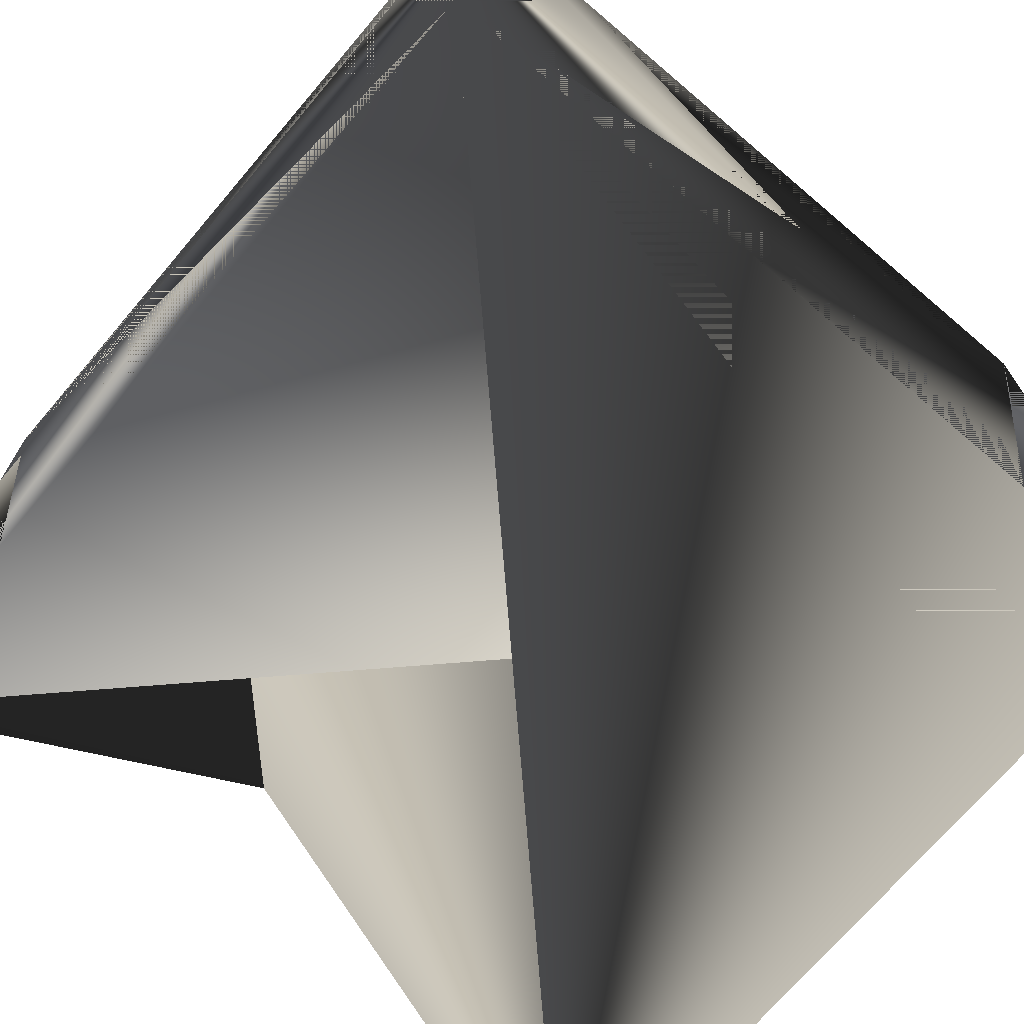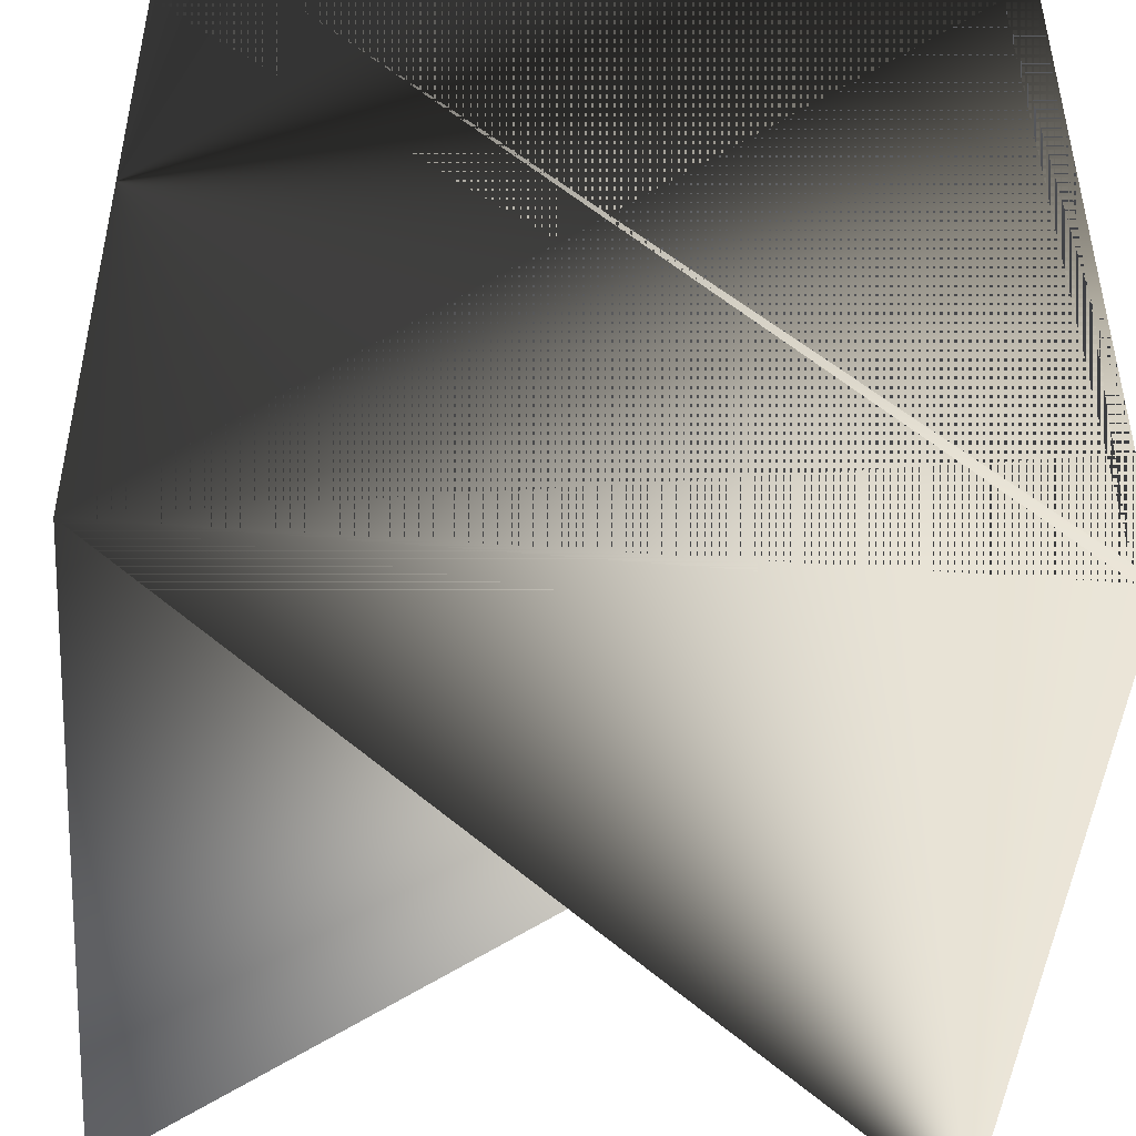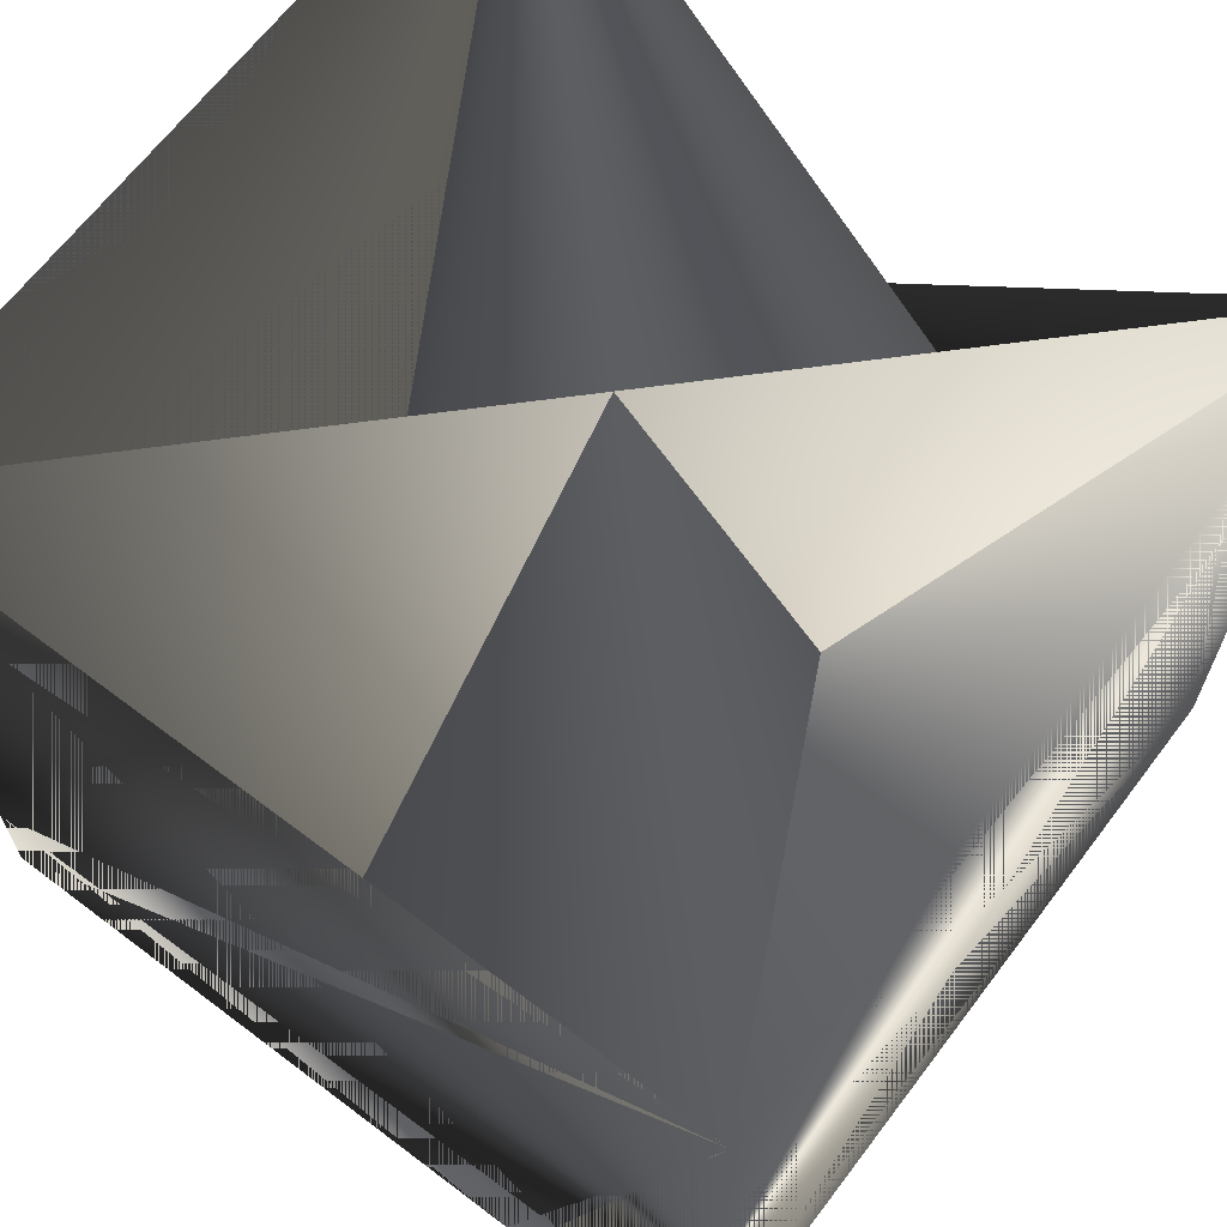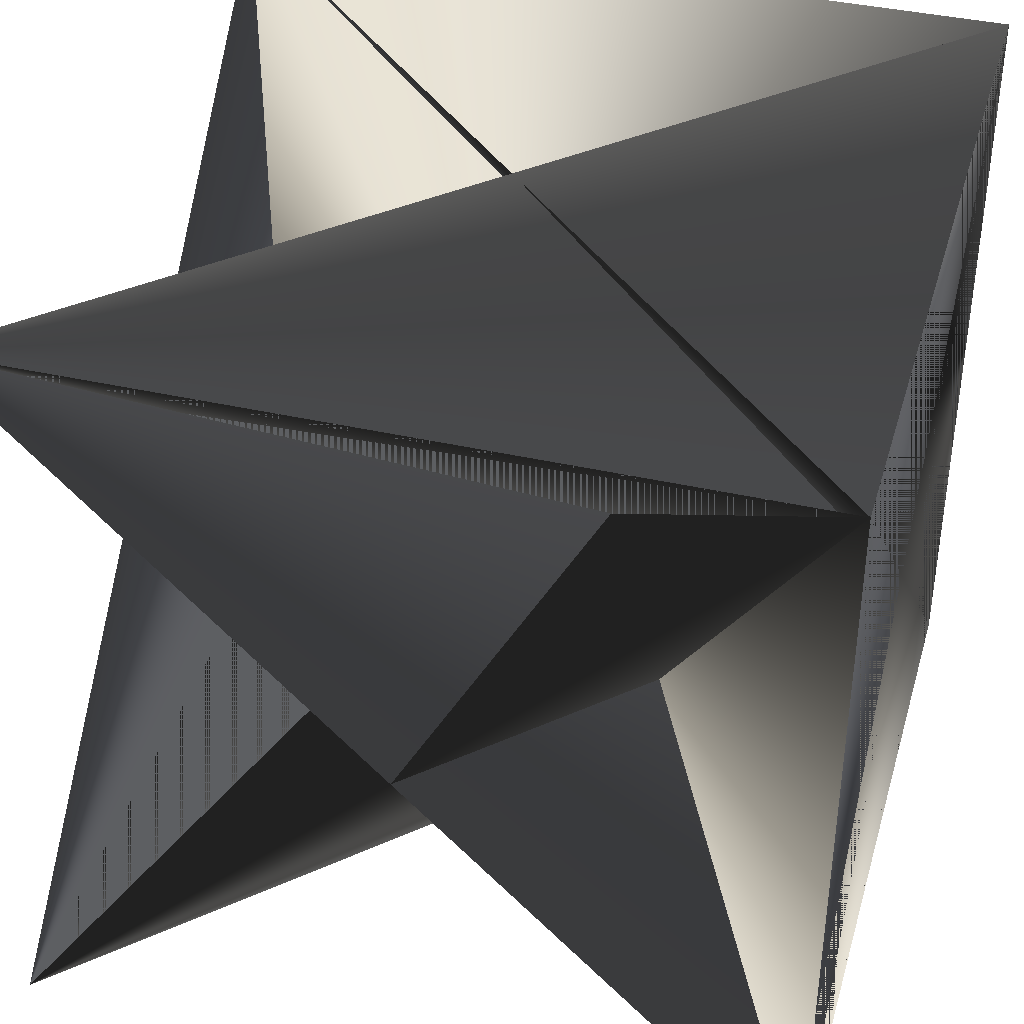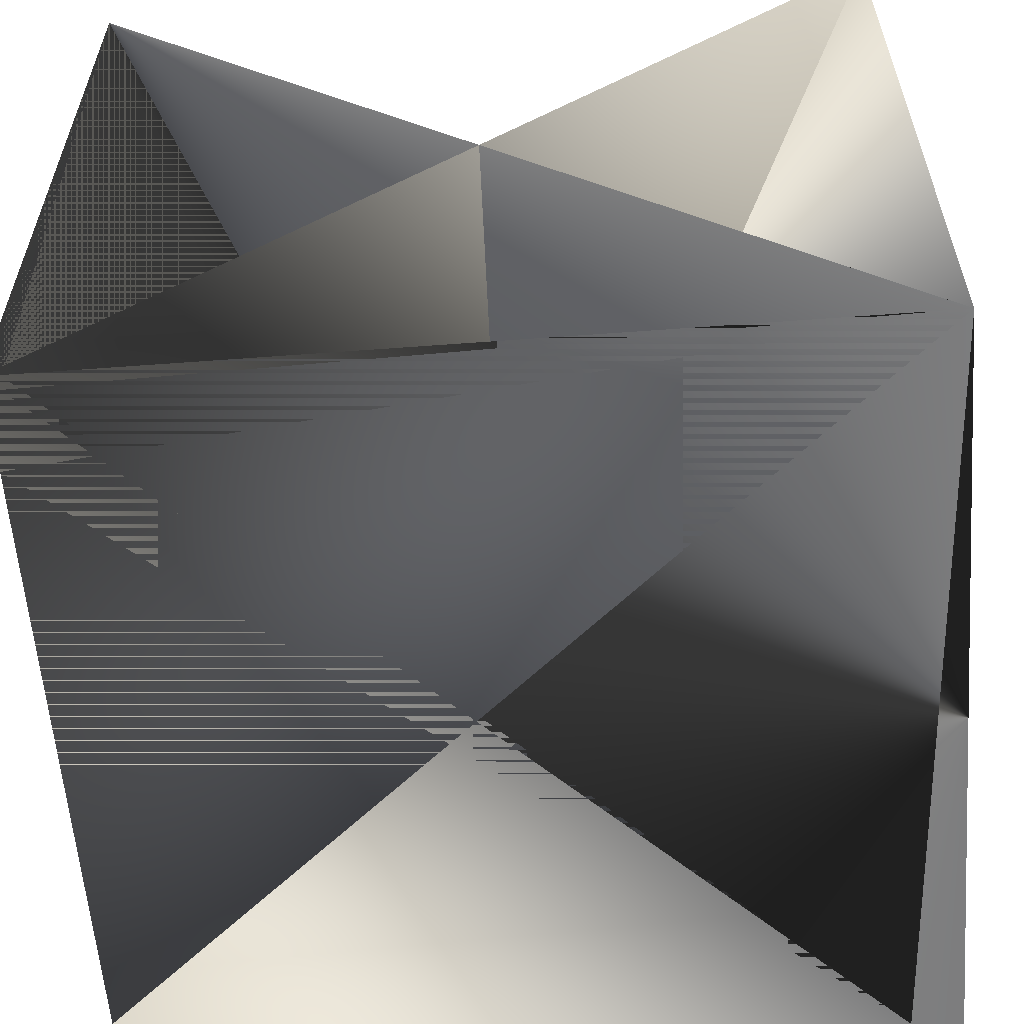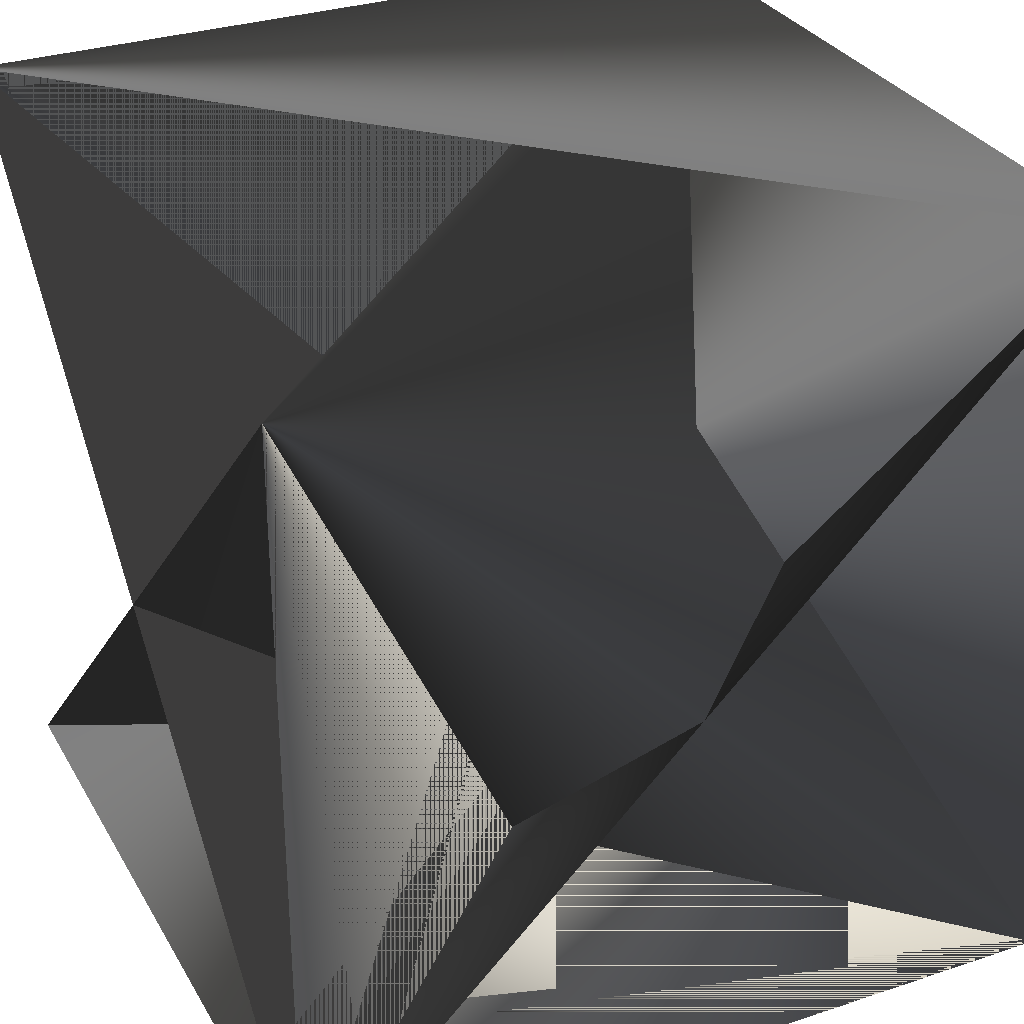
<metadata>
{"format":"obj","ext":"obj","renderer":"f3d","projection":"perspective","resolution":1024,"background":"white","views":[{"elev":-71.5,"azim":49.6,"up":"+Z"},{"elev":-46.3,"azim":85.2,"up":"+Z"},{"elev":66.2,"azim":37.2,"up":"+Z"},{"elev":39.4,"azim":-74.2,"up":"+Z"},{"elev":-59.0,"azim":4.4,"up":"+Y"},{"elev":31.1,"azim":-25.4,"up":"+Y"}]}
</metadata>
<code>
v 1 -1 -1
v 1 -1 1
v -1 -1 1
v -1 -1 -1
v 1 1 -1
v 1 1 1
v -1 1 1
v -1 1 -1
f 1 1 1 2 1 1 3 1 1 4 1 1
f 5 1 2 8 1 2 7 1 2 6 1 2
f 1 1 3 5 1 3 6 1 3 2 1 3
f 2 1 4 6 1 4 7 1 4 3 1 4
f 3 1 5 7 1 5 8 1 5 4 1 5
f 5 1 6 1 1 6 4 1 6 8 1 6

</code>
